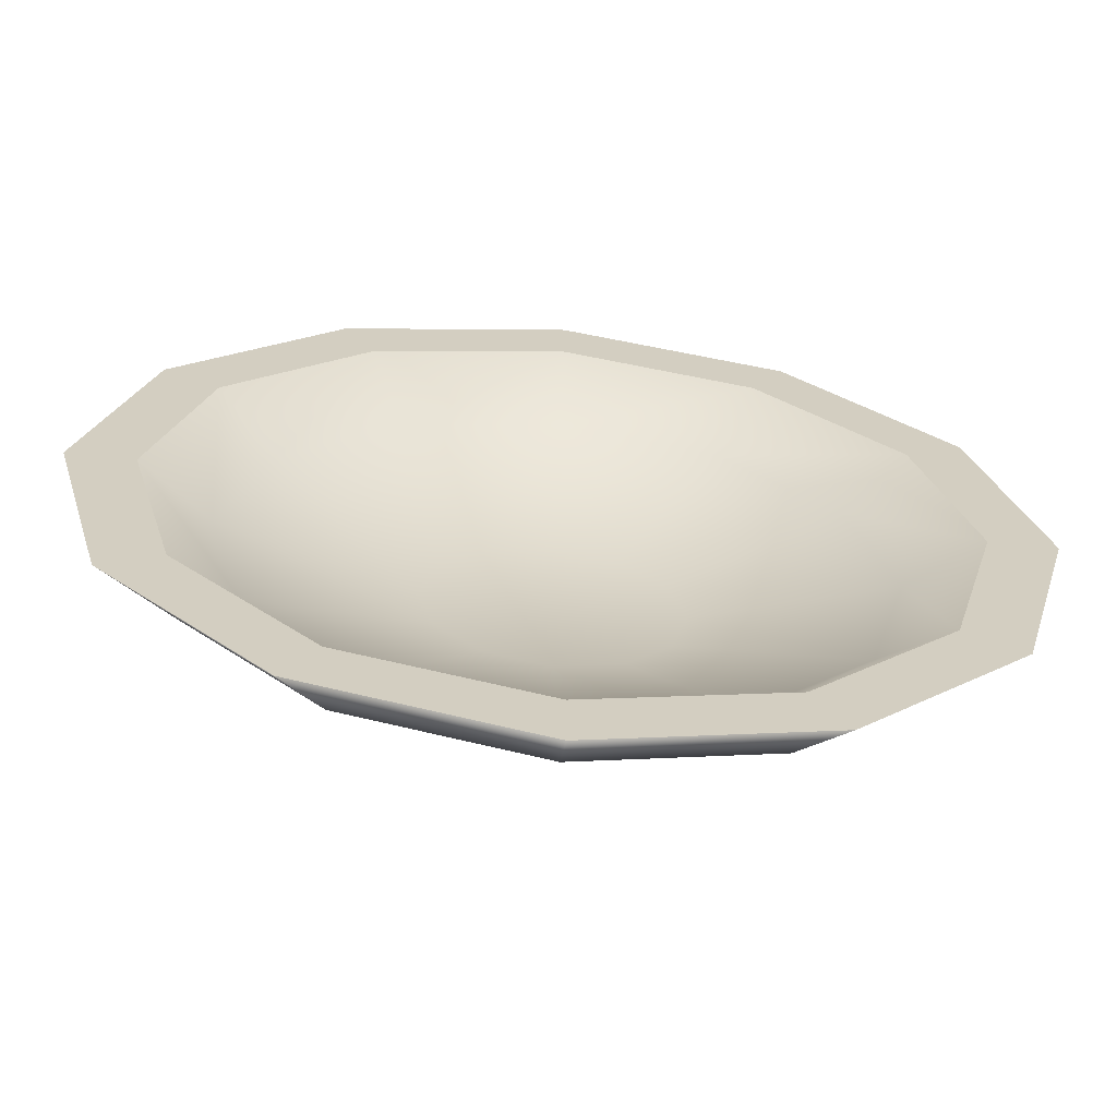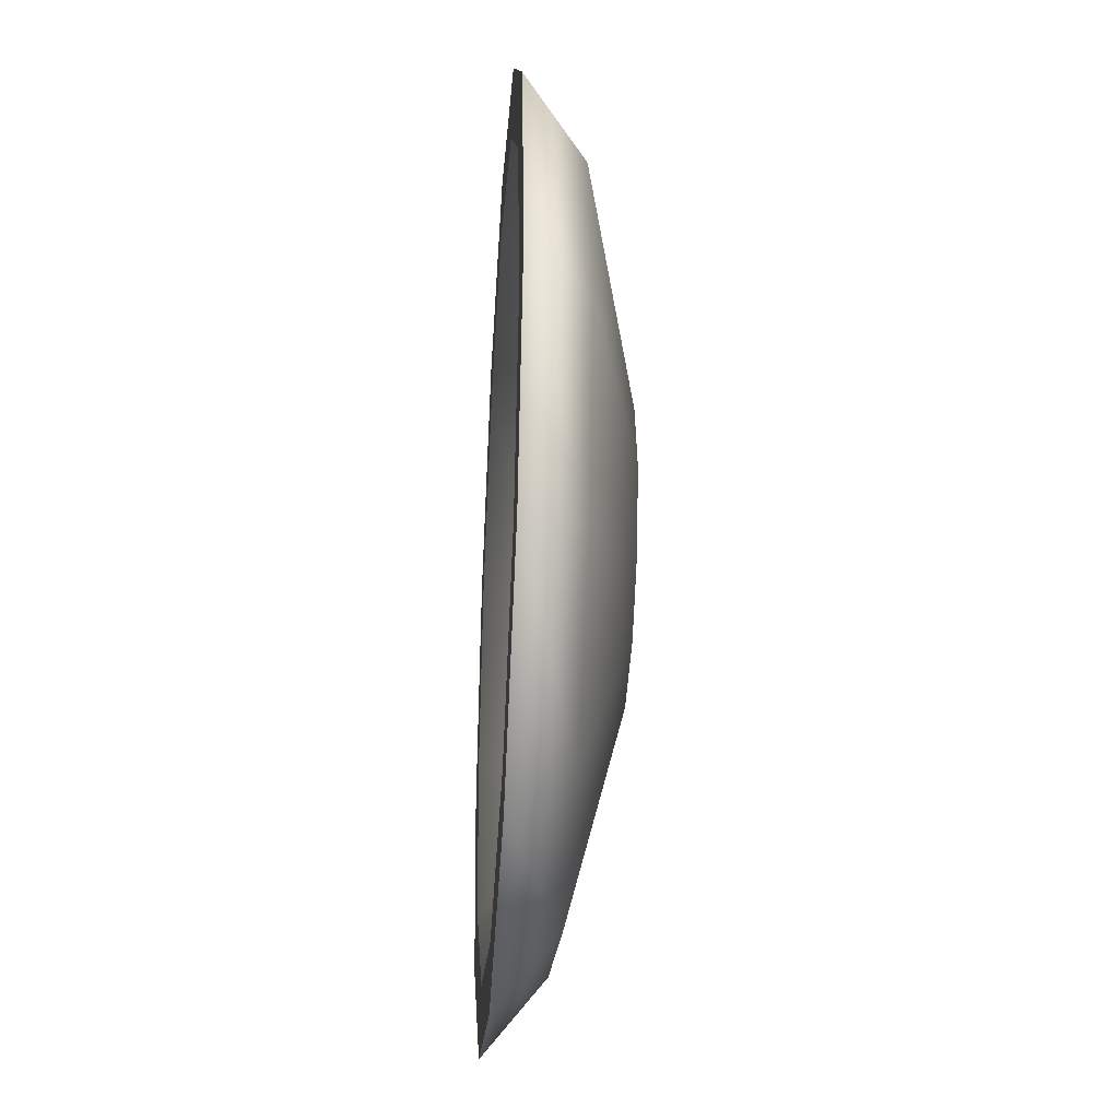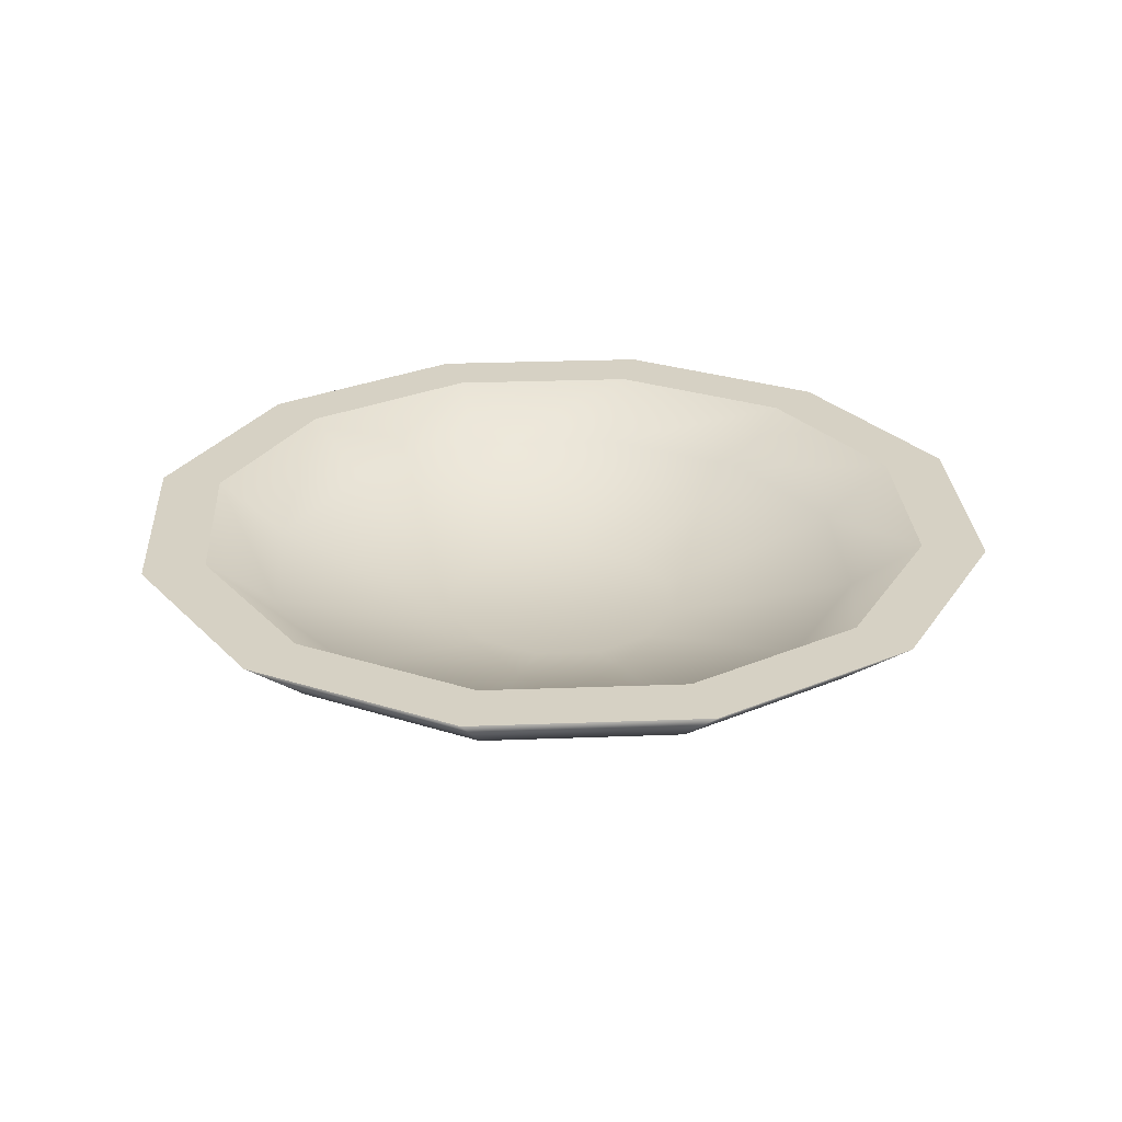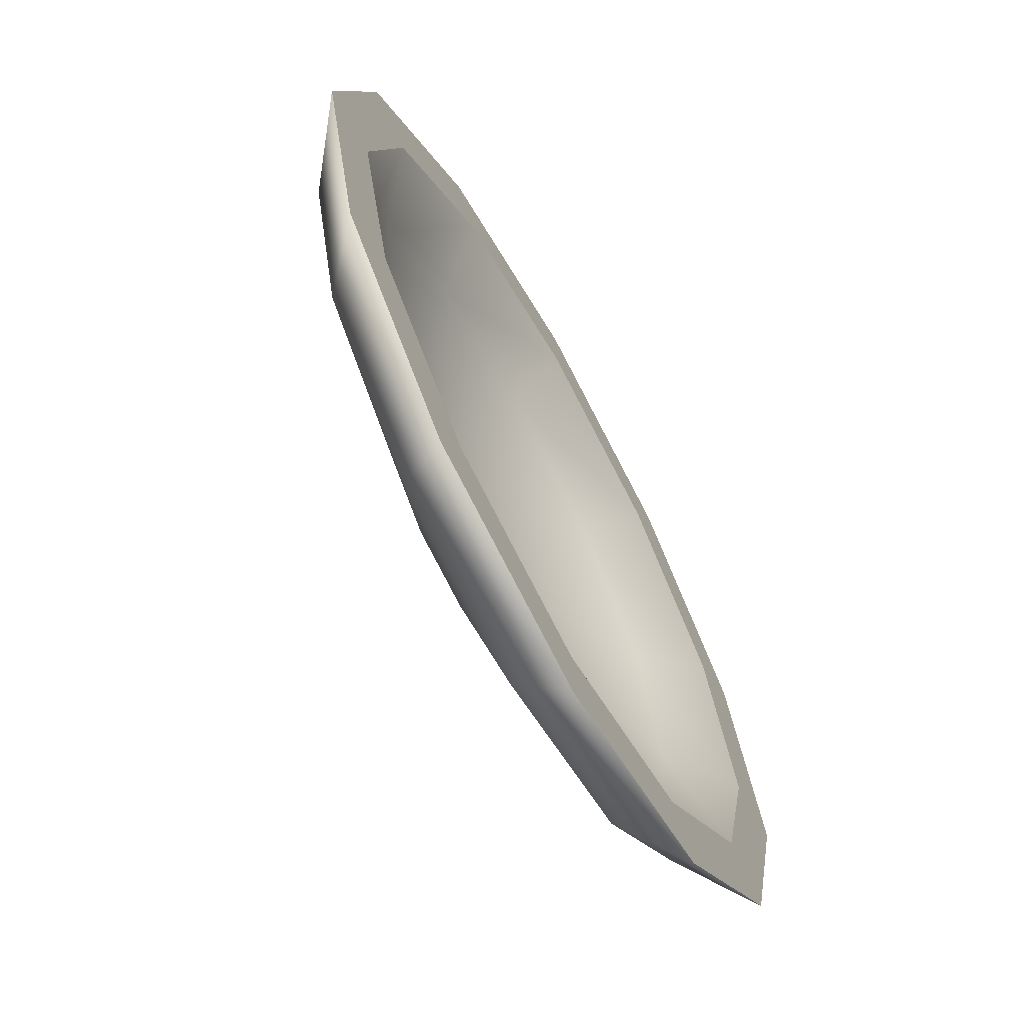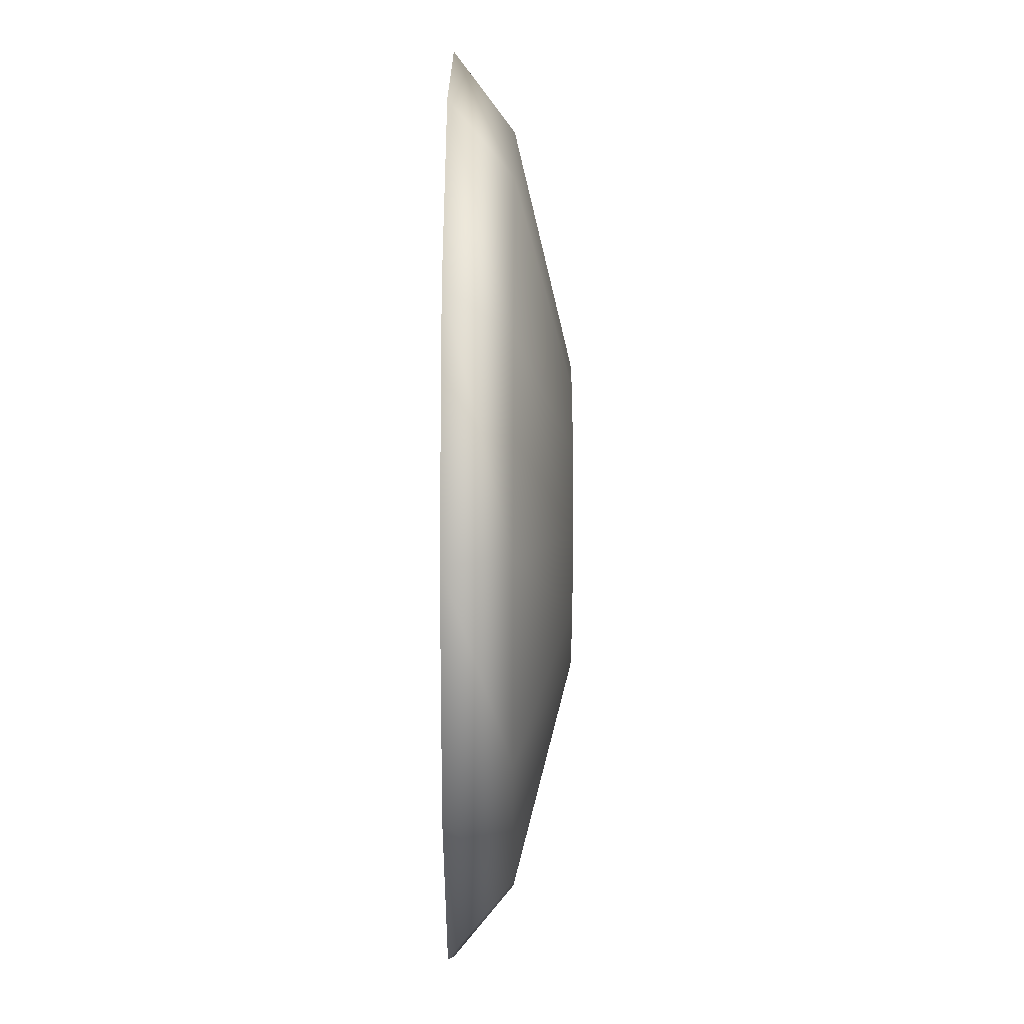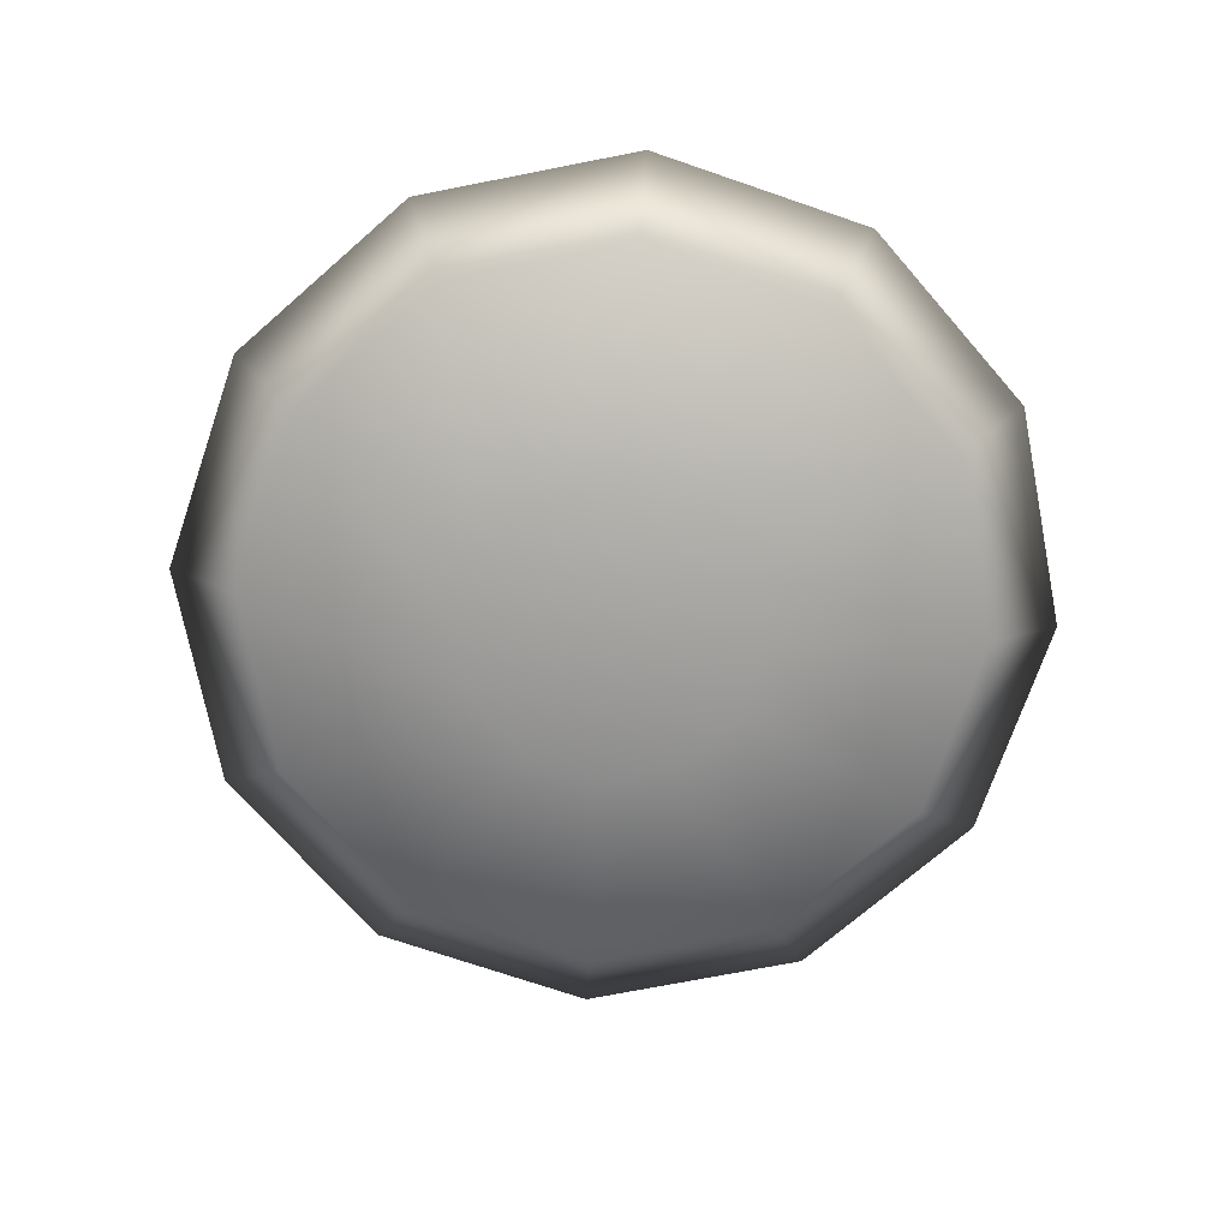
<metadata>
{"format":"obj","ext":"obj","renderer":"f3d","projection":"perspective","resolution":1024,"background":"white","views":[{"elev":-65.3,"azim":174.0,"up":"+Z"},{"elev":-34.2,"azim":-93.8,"up":"+Z"},{"elev":27.0,"azim":-108.4,"up":"+Y"},{"elev":-67.4,"azim":118.8,"up":"+Z"},{"elev":35.6,"azim":-89.8,"up":"+Z"},{"elev":-72.2,"azim":-3.9,"up":"+Y"}]}
</metadata>
<code>
o Fruit_Plate2_Cube.498
v 10.3 1.001 2.367
v 10.38 0.9537 2.44
v 10.35 0.9537 2.449
v 10.32 0.9537 2.472
v 10.31 0.9537 2.503
v 10.32 0.9537 2.535
v 10.35 0.9537 2.558
v 10.38 0.9537 2.566
v 10.41 0.9537 2.558
v 10.43 0.9537 2.535
v 10.44 0.9537 2.503
v 10.43 0.9537 2.472
v 10.41 0.9537 2.449
v 10.38 1.001 2.345
v 10.24 1.001 2.425
v 10.22 1.001 2.505
v 10.24 1.001 2.585
v 10.3 1.001 2.644
v 10.38 1.001 2.665
v 10.46 1.001 2.644
v 10.52 1.001 2.585
v 10.54 1.001 2.505
v 10.52 1.001 2.425
v 10.46 1.001 2.367
v 10.38 1.001 2.318
v 10.47 1.001 2.343
v 10.54 1.001 2.412
v 10.57 1.001 2.505
v 10.54 1.001 2.599
v 10.47 1.001 2.667
v 10.38 1.001 2.693
v 10.29 1.001 2.667
v 10.22 1.001 2.599
v 10.19 1.001 2.505
v 10.22 1.001 2.412
v 10.29 1.001 2.343
v 10.38 0.9579 2.454
v 10.4 0.9579 2.461
v 10.42 0.9579 2.48
v 10.43 0.9579 2.505
v 10.42 0.9579 2.531
v 10.4 0.9579 2.55
v 10.38 0.9579 2.557
v 10.35 0.9579 2.55
v 10.33 0.9579 2.531
v 10.33 0.9579 2.505
v 10.33 0.9579 2.48
v 10.35 0.9579 2.461
v 10.46 0.9767 2.369
v 10.51 0.9767 2.427
v 10.38 0.9767 2.66
v 10.3 0.9767 2.639
v 10.51 0.9767 2.582
v 10.46 0.9767 2.639
v 10.22 0.9767 2.504
v 10.24 0.9767 2.427
v 10.53 0.9767 2.504
v 10.24 0.9767 2.582
v 10.38 0.9767 2.349
v 10.3 0.9767 2.369
v 10.44 0.9796 2.619
v 10.38 0.9796 2.636
v 10.49 0.9796 2.44
v 10.51 0.9796 2.505
v 10.25 0.9796 2.505
v 10.27 0.9796 2.44
v 10.31 0.9796 2.619
v 10.49 0.9796 2.571
v 10.31 0.9796 2.392
v 10.38 0.9796 2.374
v 10.44 0.9796 2.392
v 10.27 0.9796 2.571
f 14 24 26 25
f 24 23 27 26
f 23 22 28 27
f 22 21 29 28
f 21 20 30 29
f 20 19 31 30
f 19 18 32 31
f 18 17 33 32
f 17 16 34 33
f 16 15 35 34
f 15 1 36 35
f 1 14 25 36
f 59 60 36 25
f 53 57 28 29
f 51 54 30 31
f 49 59 25 26
f 58 52 32 33
f 57 50 27 28
f 56 55 34 35
f 54 53 29 30
f 52 51 31 32
f 50 49 26 27
f 62 61 42 43
f 60 56 35 36
f 2 13 12 11 10 9 8 7 6 5 4 3
f 55 58 33 34
f 37 48 47 46 45 44 43 42 41 40 39 38
f 64 63 39 40
f 66 65 46 47
f 67 62 43 44
f 68 64 40 41
f 69 66 47 48
f 71 70 37 38
f 72 67 44 45
f 61 68 41 42
f 70 69 48 37
f 63 71 38 39
f 65 72 45 46
f 5 6 58 55
f 3 4 56 60
f 12 13 49 50
f 7 8 51 52
f 9 10 53 54
f 4 5 55 56
f 11 12 50 57
f 6 7 52 58
f 13 2 59 49
f 8 9 54 51
f 10 11 57 53
f 2 3 60 59
f 16 17 72 65
f 23 24 71 63
f 14 1 69 70
f 20 21 68 61
f 17 18 67 72
f 24 14 70 71
f 1 15 66 69
f 21 22 64 68
f 18 19 62 67
f 15 16 65 66
f 22 23 63 64
f 19 20 61 62

</code>
